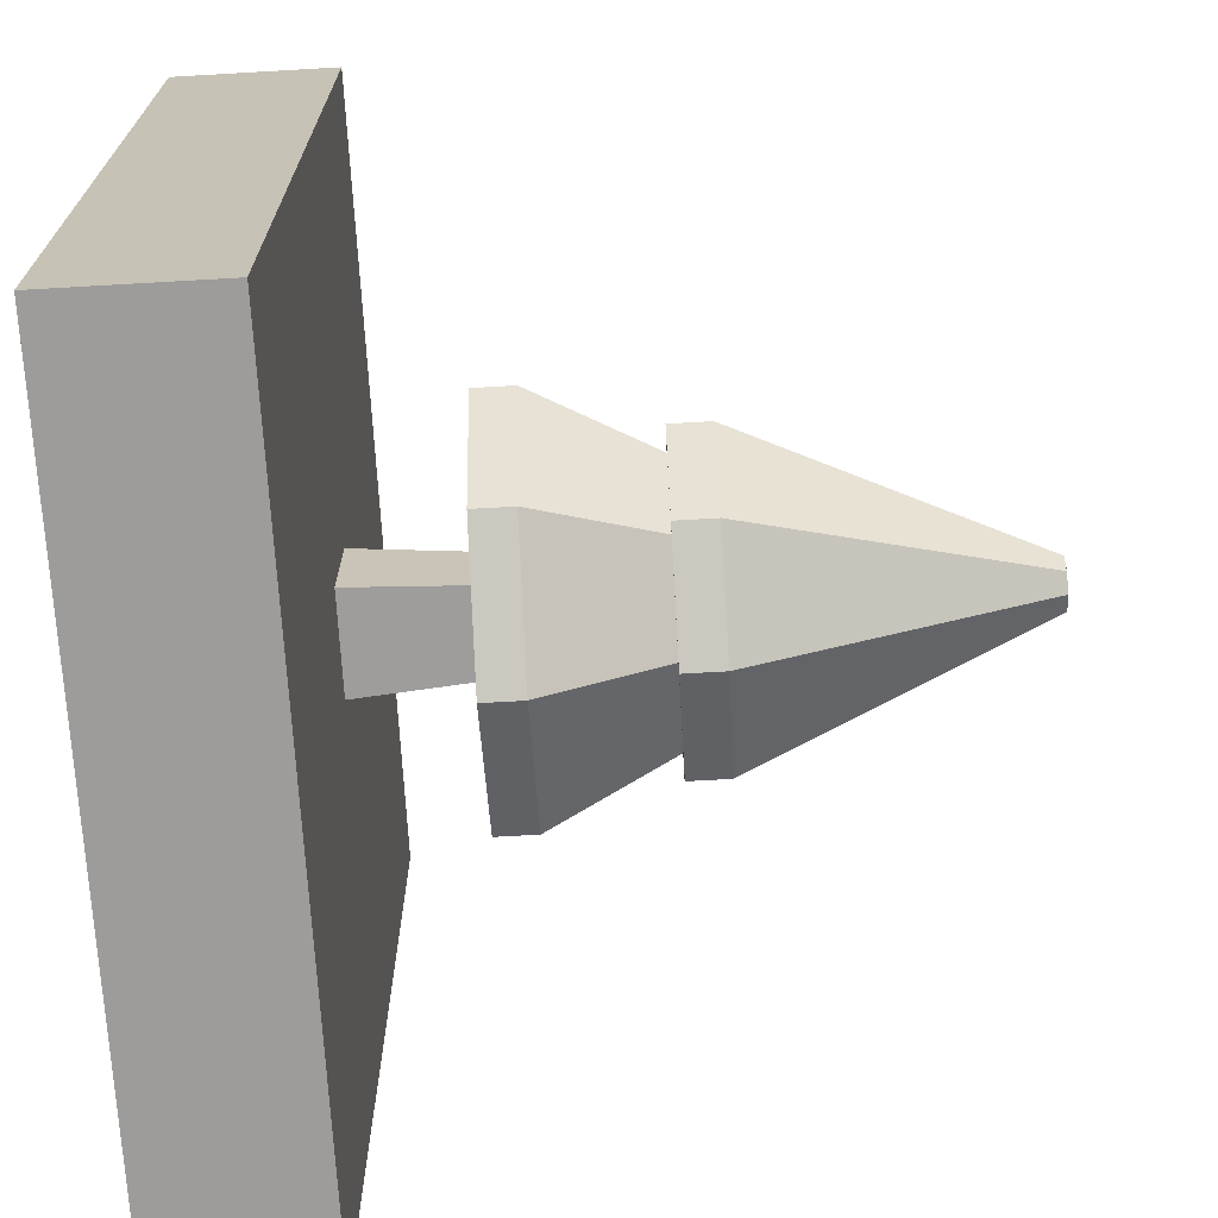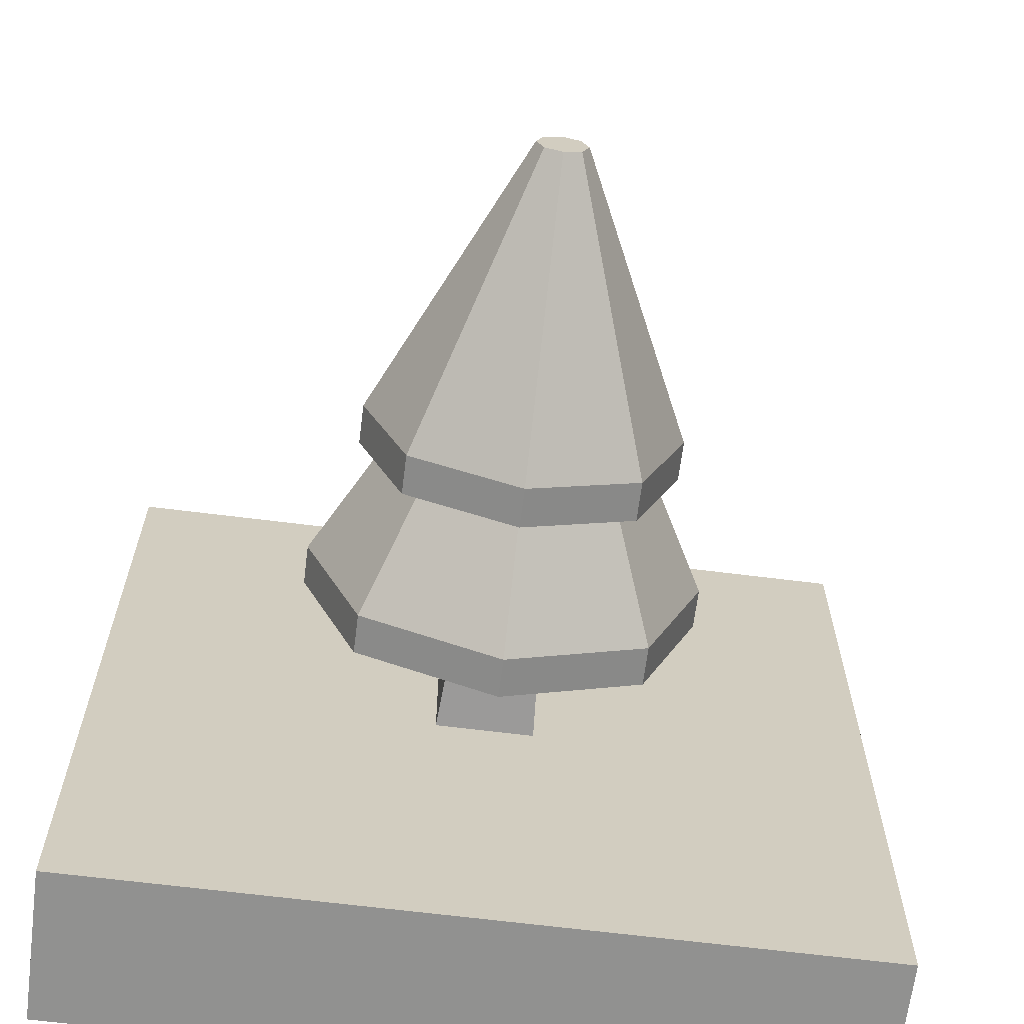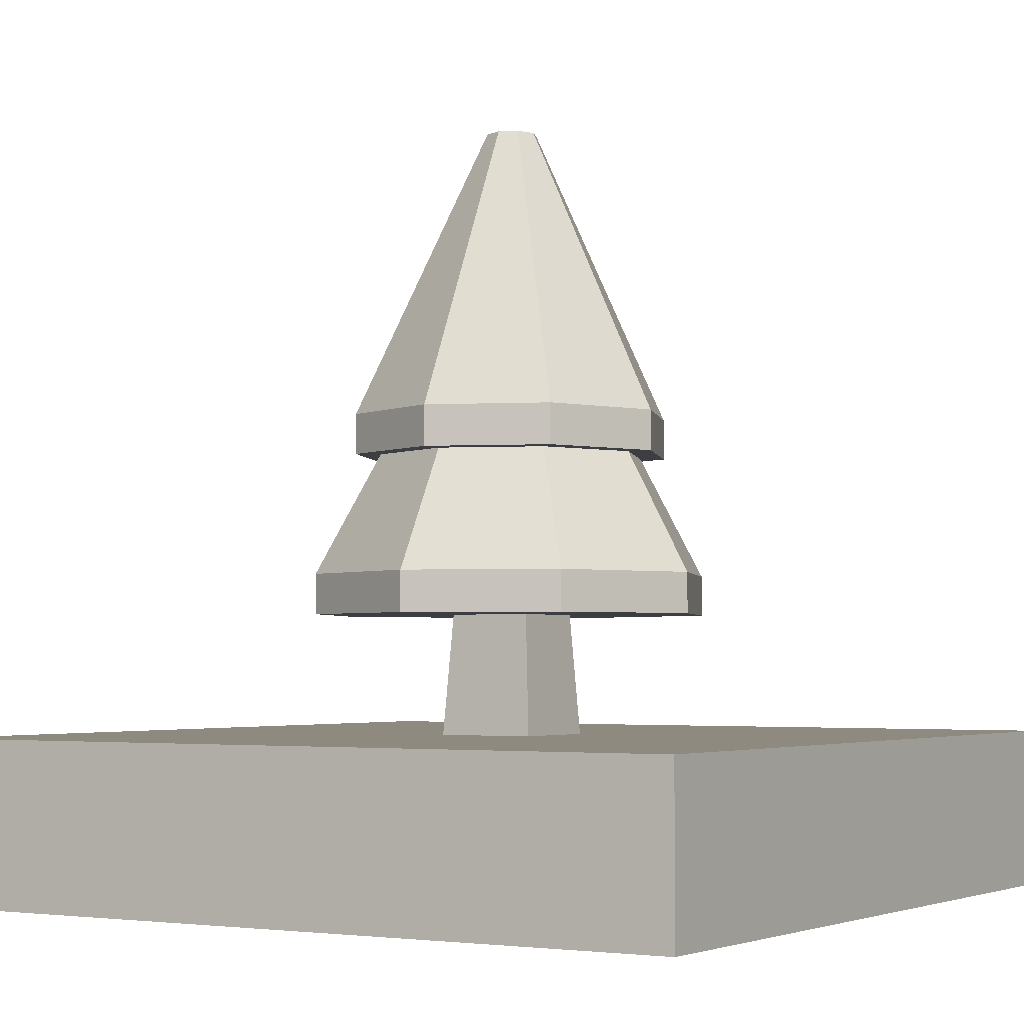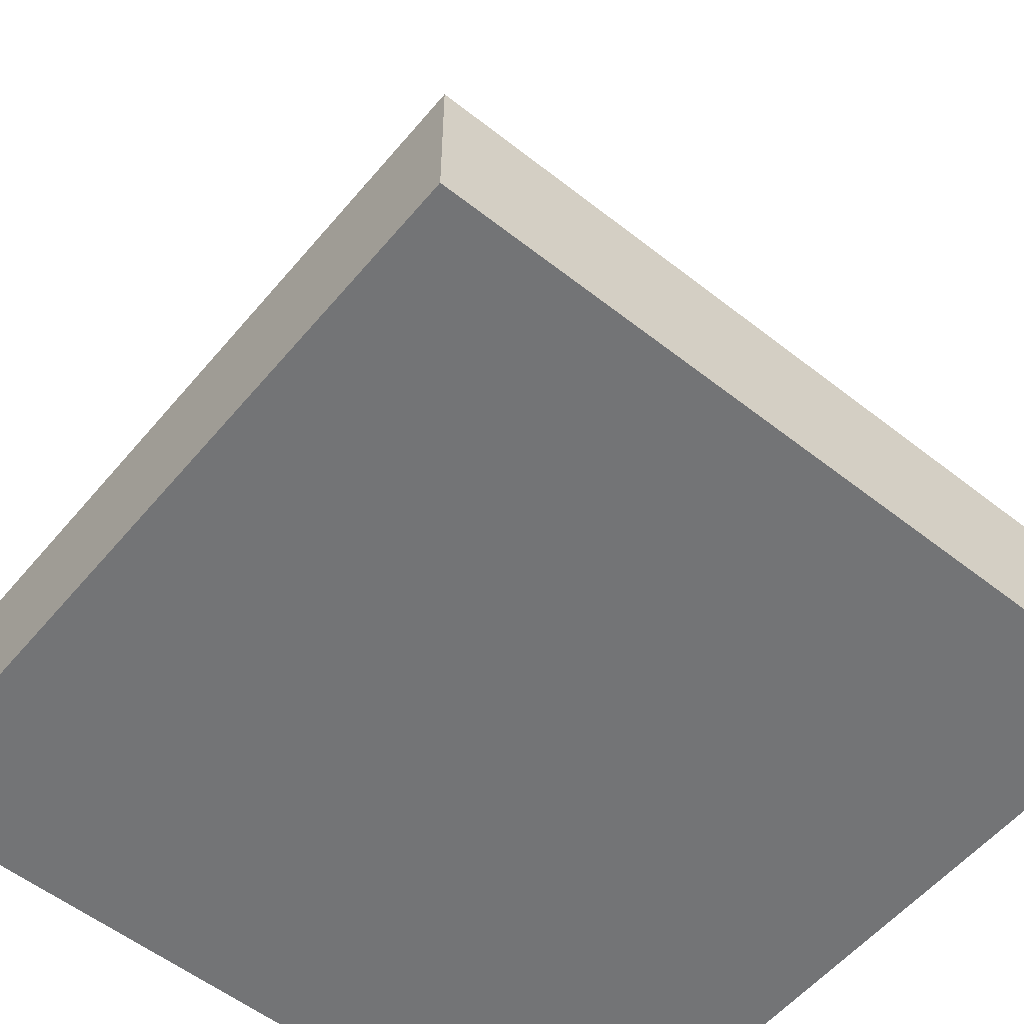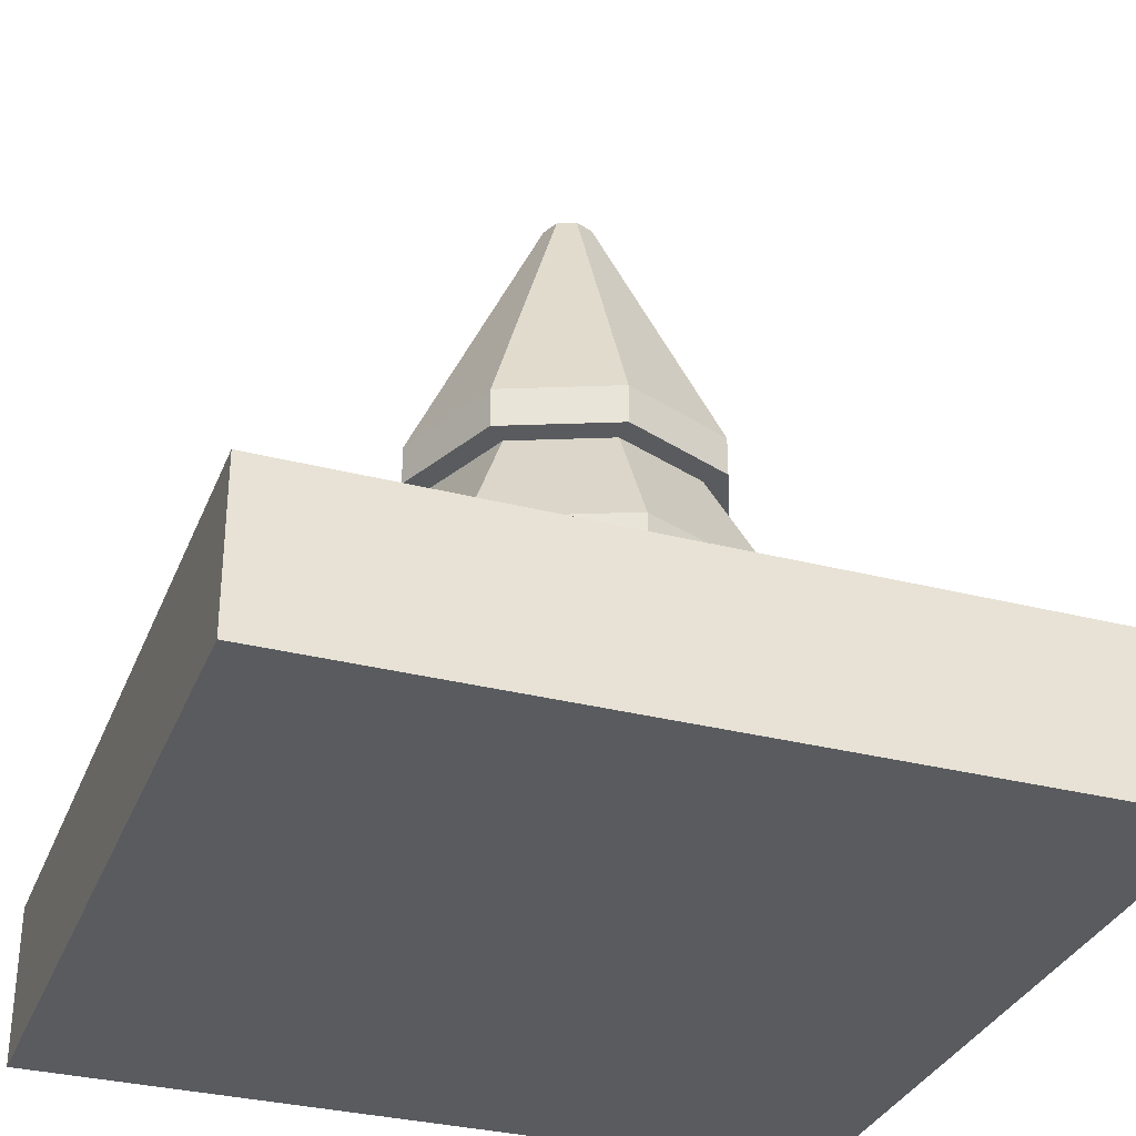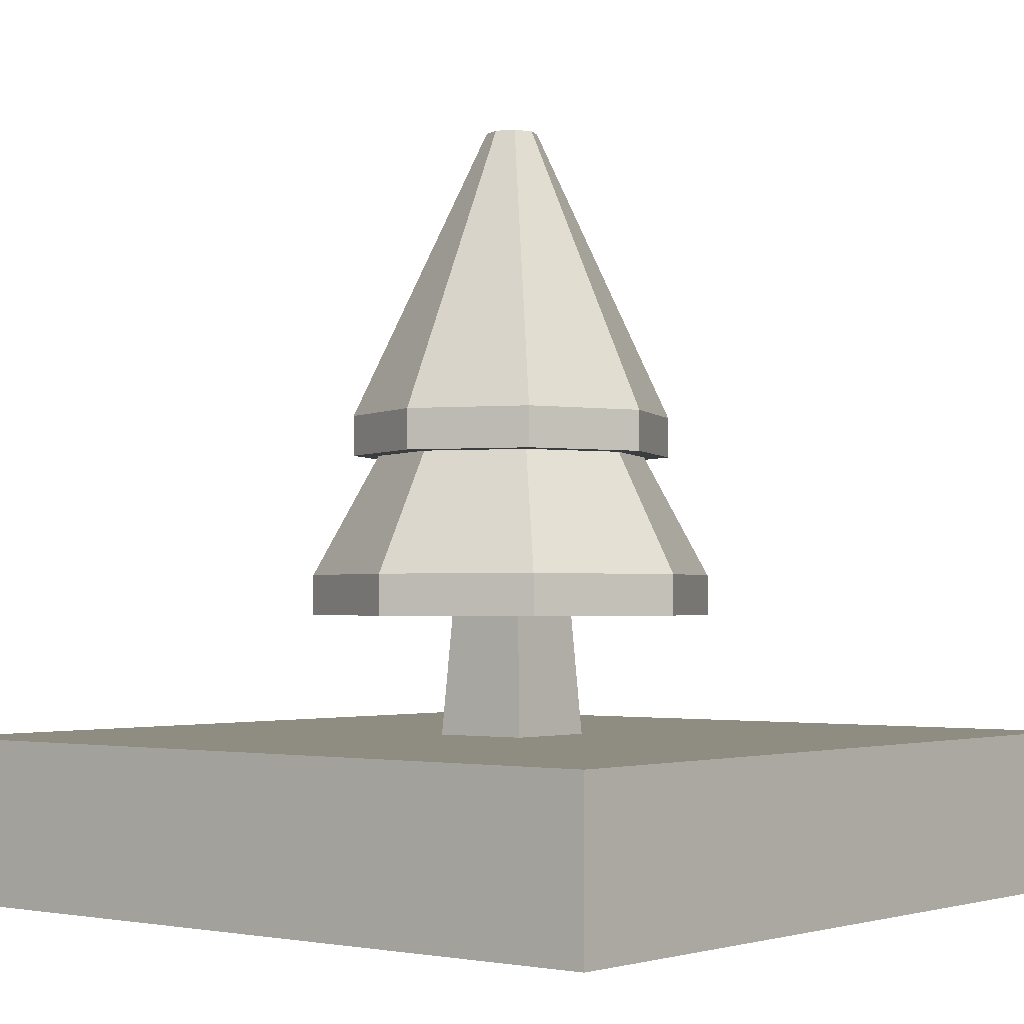
<metadata>
{"format":"obj","ext":"obj","renderer":"f3d","projection":"perspective","resolution":1024,"background":"white","views":[{"elev":-70.0,"azim":93.3,"up":"+Z"},{"elev":-65.9,"azim":172.8,"up":"+Z"},{"elev":-3.2,"azim":-58.2,"up":"+Y"},{"elev":-56.1,"azim":50.6,"up":"+Y"},{"elev":-32.5,"azim":-19.6,"up":"+Y"},{"elev":-2.0,"azim":-140.8,"up":"+Y"}]}
</metadata>
<code>
o tile_tree
v -0.5 -0 0.5
v 0.5 0 -0.5
v 0.5 -0 0.5
v -0.5 0 -0.5
v 0.5 0.1 0.5
v 0.5 0.1 -0.5
v -0.5 0.1 0.5
v -0.5 0.1 -0.5
v -0.5 0.2 -0.5
v 0.5 0.2 0.5
v 0.5 0.2 -0.5
v -0.5 0.2 0.5
v 0 0.96 0.032
v -0.1414 0.6 0.1414
v 0 0.6 0.2
v -0.02263 0.96 0.02263
v -0.032 0.96 0
v -0.2 0.6 0
v 0.02263 0.96 -0.02263
v 0.02263 0.96 0.02263
v 0.032 0.96 0
v -0 0.96 -0.032
v -0.02263 0.96 -0.02263
v -0.25 0.4 0
v -0.1192 0.55 -0.1192
v -0.1768 0.4 -0.1768
v -0.1686 0.55 0
v 0.1414 0.6 0.1414
v 0.2 0.55 -0
v 0.2 0.6 -0
v 0.1414 0.55 0.1414
v 0.1192 0.55 0.1192
v 0.25 0.4 -0
v 0.1686 0.55 -0
v 0.1768 0.4 0.1768
v 0 0.55 0.1686
v -0.1768 0.4 0.1768
v 0 0.4 0.25
v -0.1192 0.55 0.1192
v -0.1414 0.55 0.1414
v -0.2 0.55 0
v -0.1414 0.6 -0.1414
v -0 0.55 -0.2
v -0.1414 0.55 -0.1414
v -0 0.6 -0.2
v 0.1768 0.35 0.1768
v 0.1768 0.35 -0.1768
v 0.25 0.35 -0
v 0 0.35 0.25
v 0.05312 0.35 0.05312
v 0.05312 0.35 -0.05312
v -0.05312 0.35 0.05312
v -0.1768 0.35 0.1768
v -0 0.35 -0.25
v -0.05312 0.35 -0.05312
v -0.1768 0.35 -0.1768
v -0.25 0.35 0
v 0.1768 0.4 -0.1768
v -0 0.4 -0.25
v 0.1192 0.55 -0.1192
v 0 0.55 0.2
v 0.1414 0.55 -0.1414
v -0 0.55 -0.1686
v 0.1414 0.6 -0.1414
v 0.0625 0.2 -0.0625
v -0.0625 0.2 -0.0625
v 0.0625 0.2 0.0625
v -0.0625 0.2 0.0625
f 1 2 3
f 2 1 4
f 5 2 6
f 2 5 3
f 5 1 3
f 1 5 7
f 1 8 4
f 8 1 7
f 8 2 4
f 2 8 6
f 9 10 11
f 10 9 12
f 10 6 11
f 6 10 5
f 9 6 8
f 6 9 11
f 7 9 8
f 9 7 12
f 10 7 5
f 7 10 12
f 13 14 15
f 14 13 16
f 14 17 18
f 17 14 16
f 19 20 21
f 20 19 22
f 20 22 13
f 13 22 23
f 13 23 16
f 16 23 17
f 24 25 26
f 25 24 27
f 28 29 30
f 29 28 31
f 32 33 34
f 33 32 35
f 20 30 21
f 30 20 28
f 36 37 38
f 37 36 39
f 40 18 41
f 18 40 14
f 20 15 28
f 15 20 13
f 42 43 44
f 43 42 45
f 46 47 48
f 47 46 49
f 47 49 50
f 47 50 51
f 50 49 52
f 52 49 53
f 51 54 47
f 54 51 55
f 54 55 56
f 56 55 52
f 56 52 53
f 56 53 57
f 37 27 24
f 27 37 39
f 23 45 42
f 45 23 22
f 33 47 58
f 47 33 48
f 59 47 54
f 47 59 58
f 35 48 33
f 48 35 46
f 41 42 44
f 42 41 18
f 60 33 58
f 33 60 34
f 38 53 49
f 53 38 37
f 31 34 29
f 34 31 32
f 32 31 61
f 32 61 36
f 36 61 39
f 39 61 40
f 39 40 27
f 27 40 41
f 34 62 29
f 62 34 60
f 62 60 43
f 43 60 63
f 43 63 25
f 43 25 44
f 44 25 27
f 44 27 41
f 45 62 43
f 62 45 64
f 30 62 64
f 62 30 29
f 28 61 31
f 61 28 15
f 15 40 61
f 40 15 14
f 53 24 57
f 24 53 37
f 25 59 26
f 59 25 63
f 22 64 45
f 64 22 19
f 32 38 35
f 38 32 36
f 19 30 64
f 30 19 21
f 63 58 59
f 58 63 60
f 26 54 56
f 54 26 59
f 18 23 42
f 23 18 17
f 57 26 56
f 26 57 24
f 35 49 46
f 49 35 38
f 55 65 66
f 65 55 51
f 51 67 65
f 67 51 50
f 68 55 66
f 55 68 52
f 50 68 67
f 68 50 52
f 67 66 65
f 66 67 68

</code>
